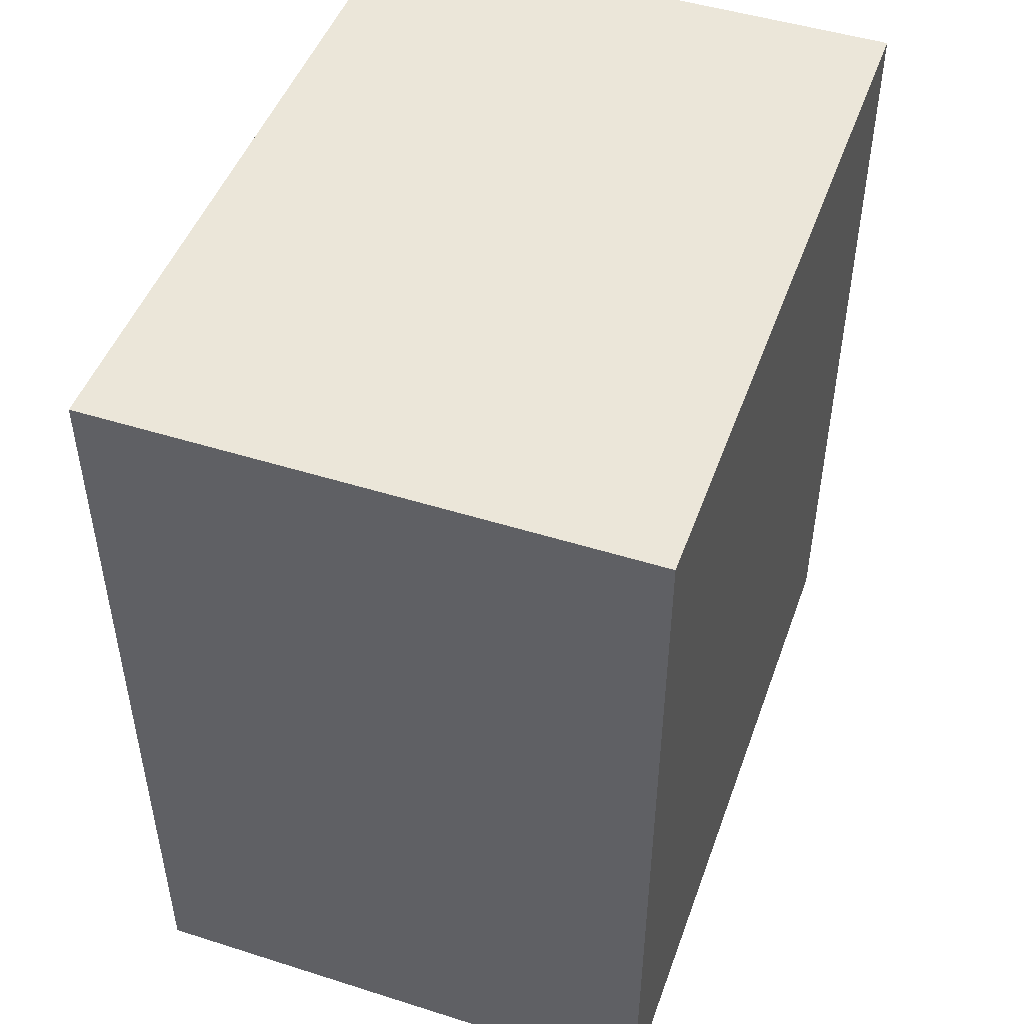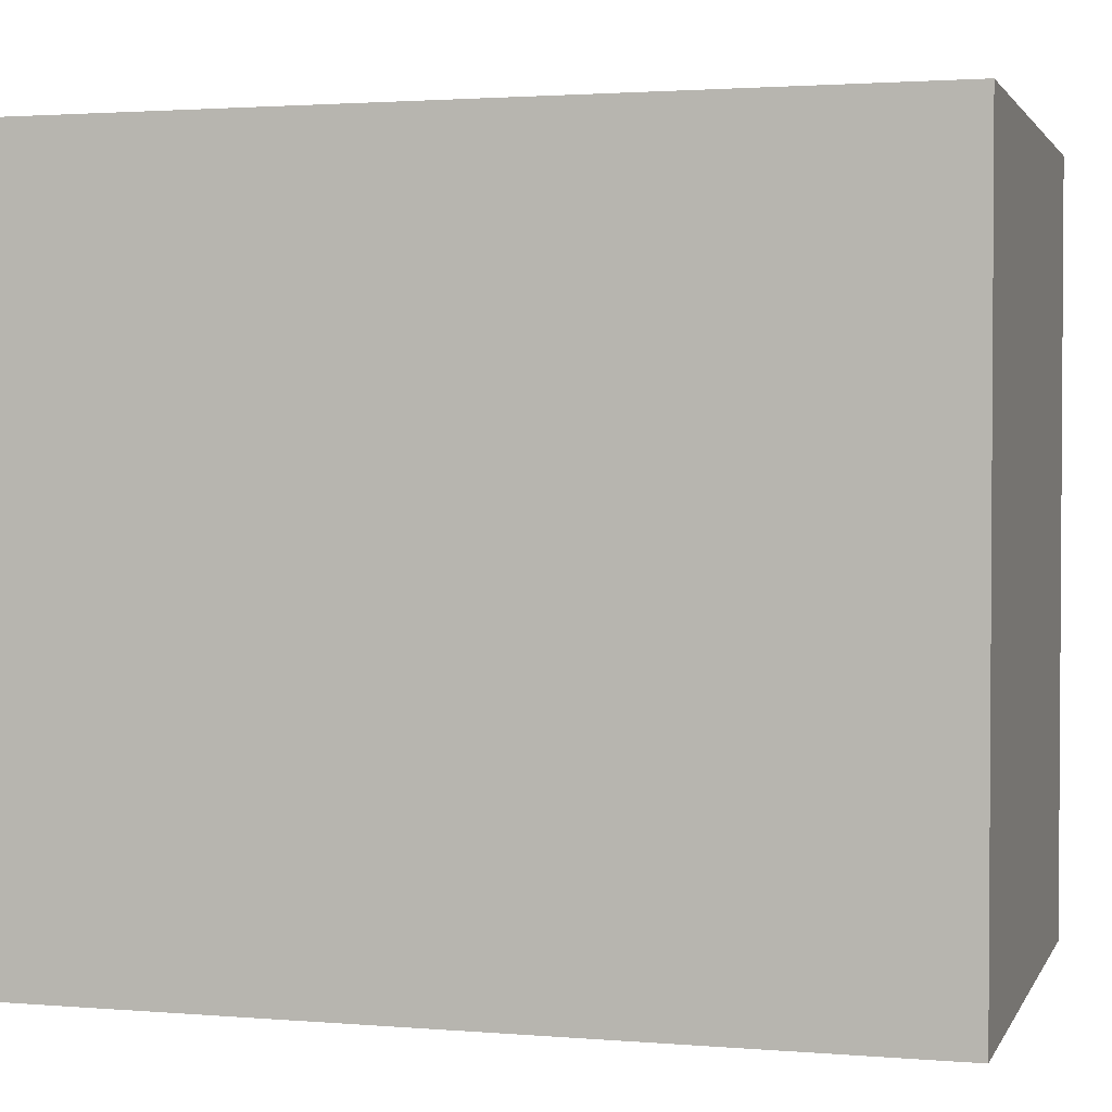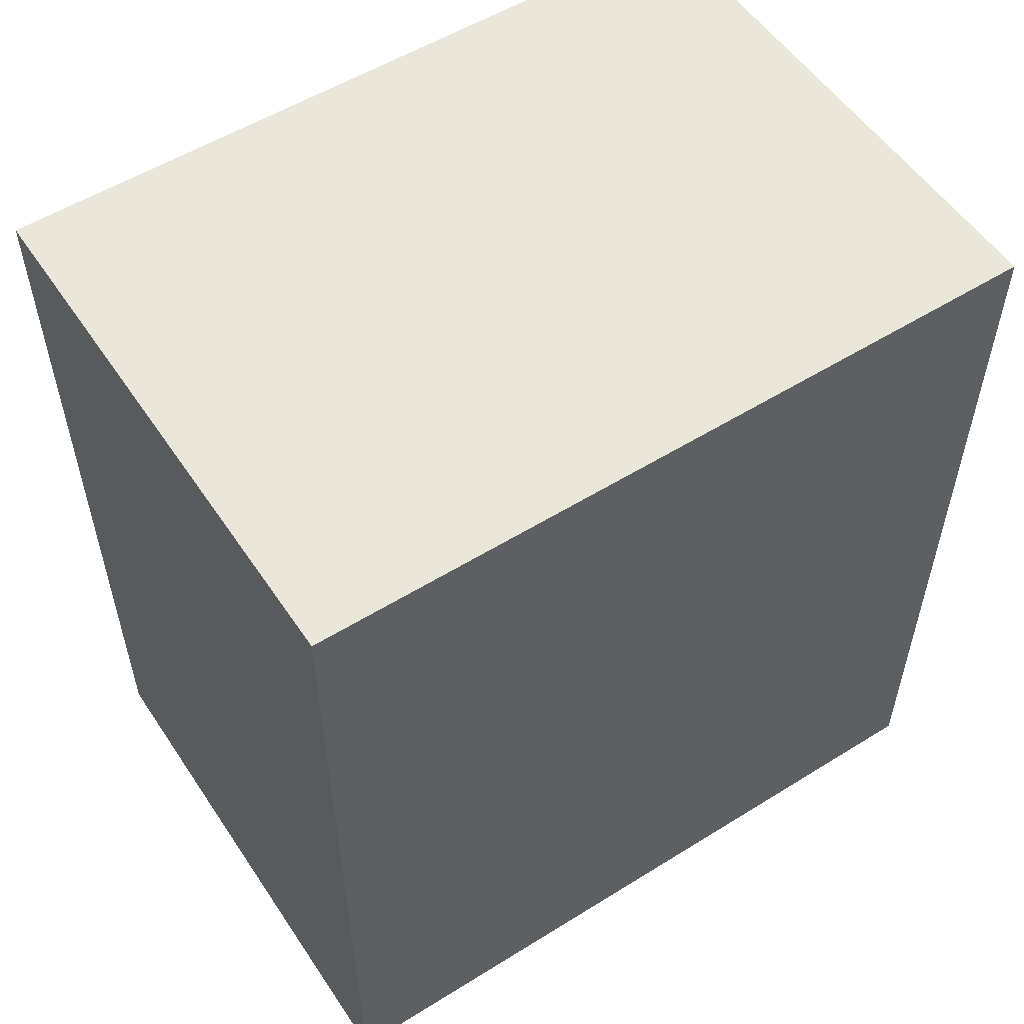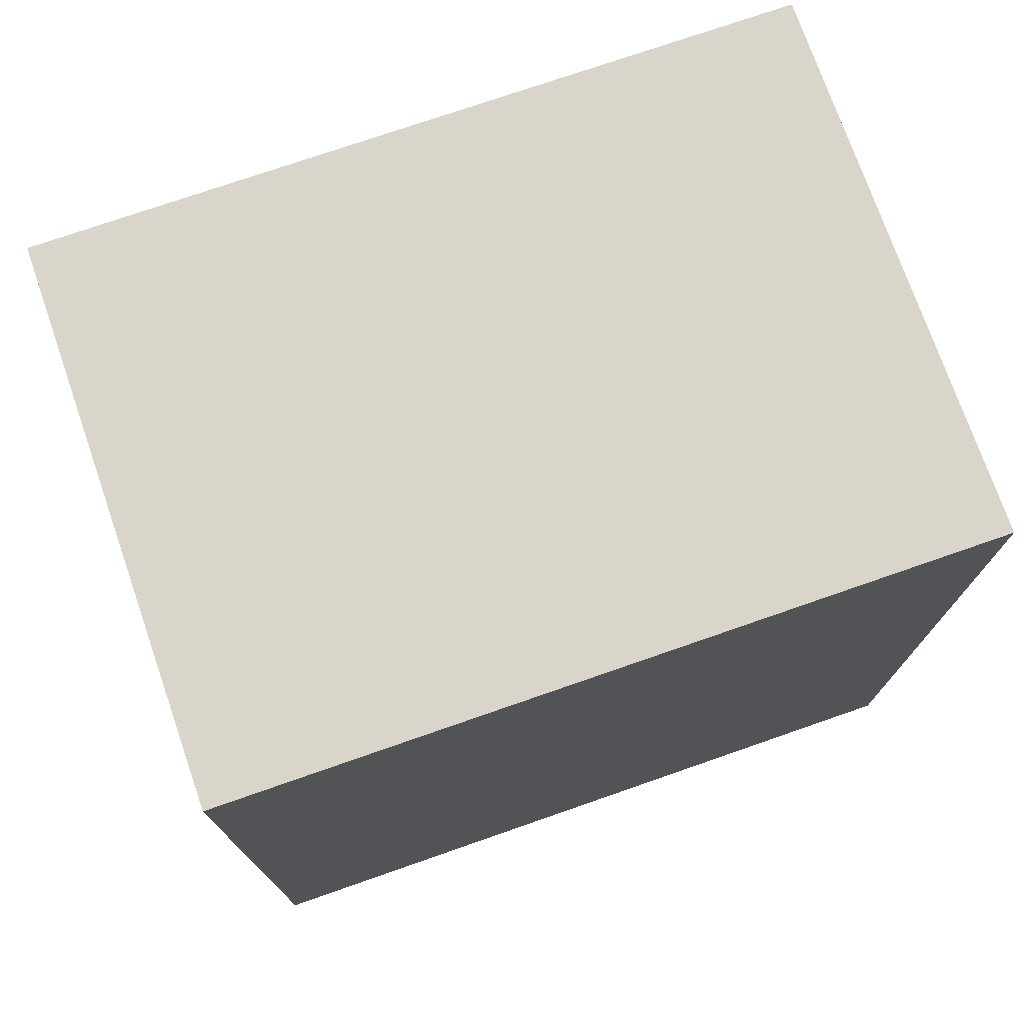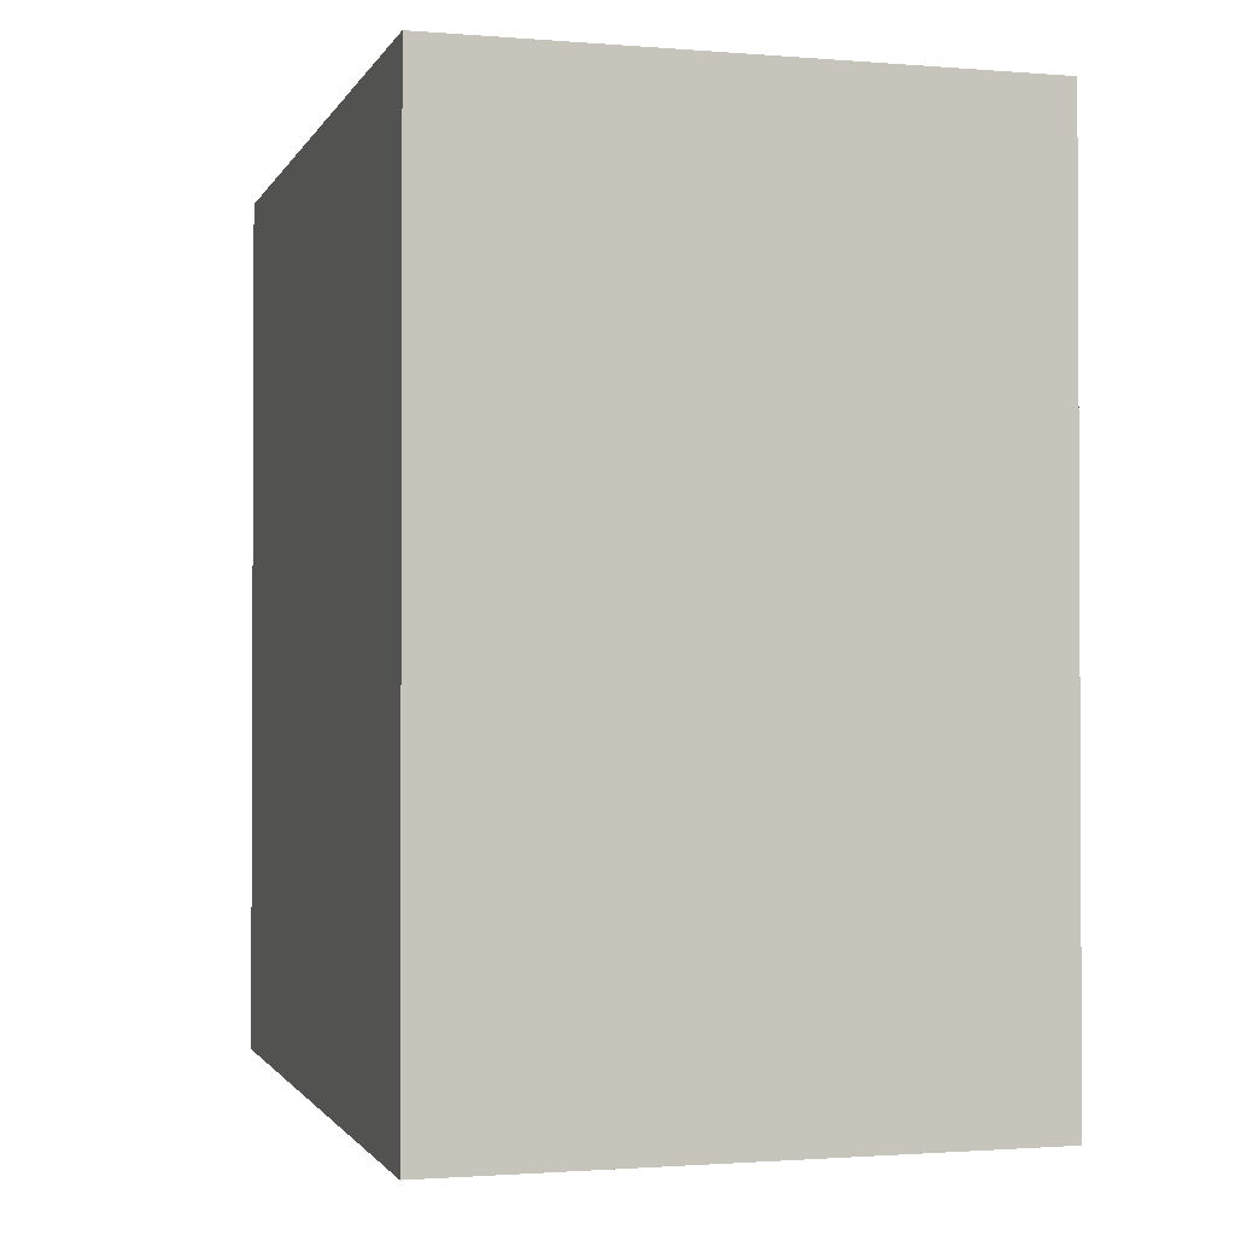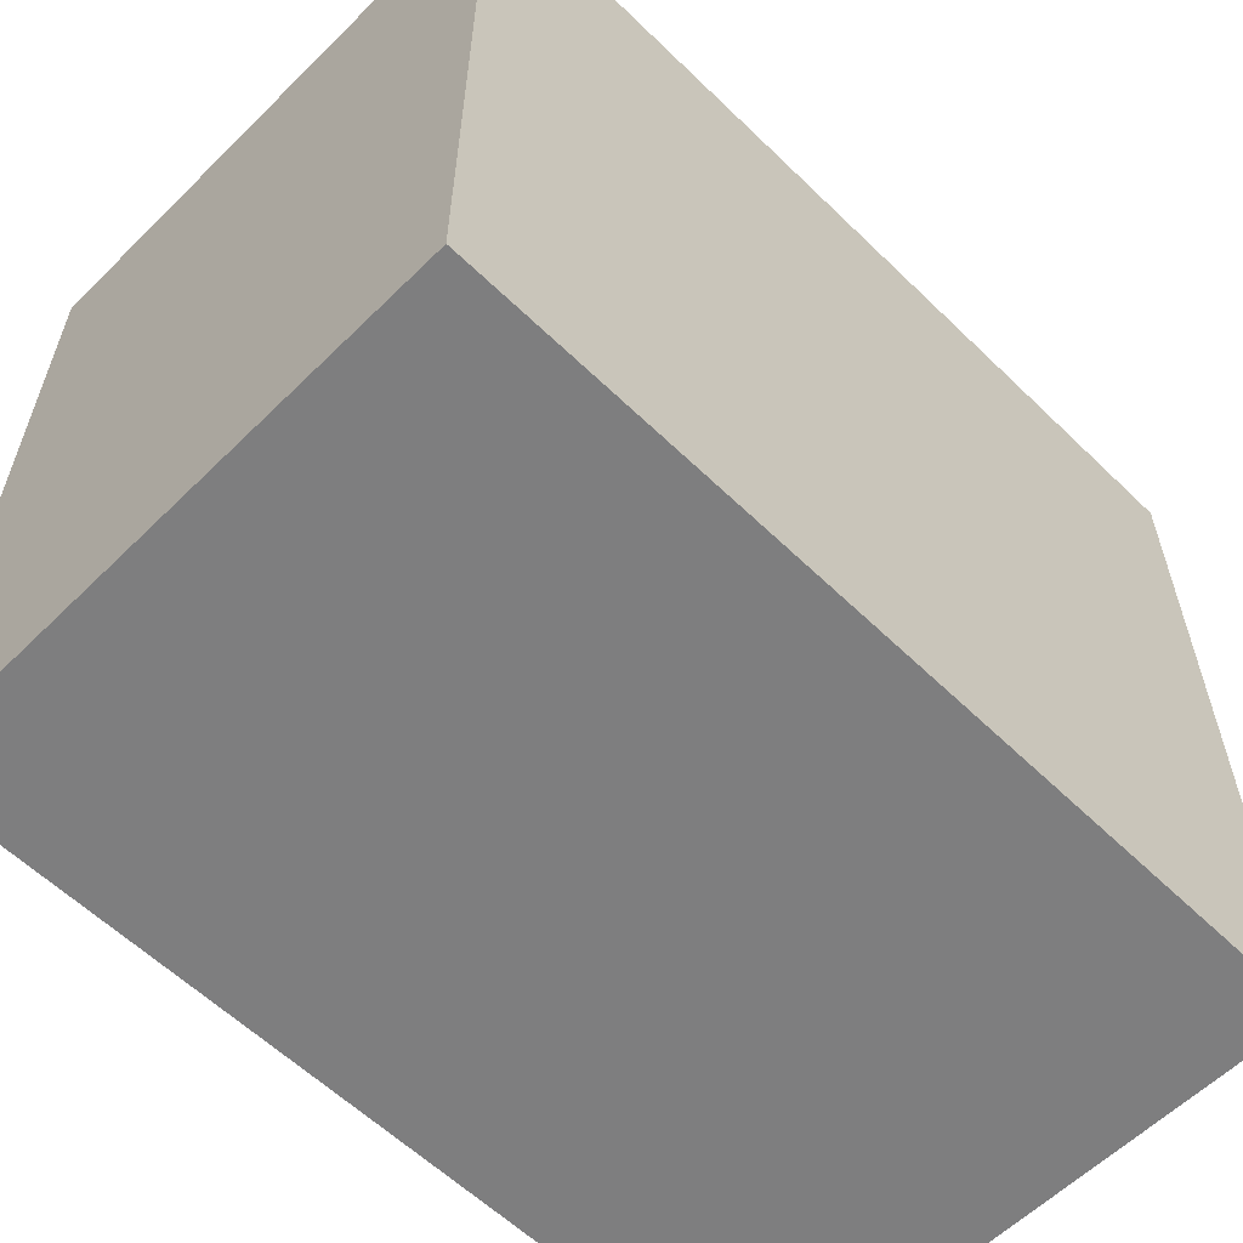
<metadata>
{"format":"obj","ext":"obj","renderer":"f3d","projection":"perspective","resolution":1024,"background":"white","views":[{"elev":48.0,"azim":19.5,"up":"+Y"},{"elev":2.1,"azim":106.1,"up":"+Z"},{"elev":54.7,"azim":56.7,"up":"+Y"},{"elev":74.7,"azim":70.8,"up":"+Y"},{"elev":-1.5,"azim":-16.0,"up":"+Y"},{"elev":-59.4,"azim":-134.8,"up":"+Z"}]}
</metadata>
<code>
v 0.5136 0.5359 -1.502
v 0.4351 0.5359 -1.609
v 0.4351 0.5359 -1.502
v 0.5136 0.5359 -1.609
v 0.4351 0.4143 -1.609
v 0.5136 0.4143 -1.609
v 0.4351 0.4143 -1.502
v 0.5136 0.4143 -1.502
f 1 2 3
f 4 5 2
f 6 7 5
f 8 3 7
f 5 3 2
f 4 8 6
f 1 4 2
f 4 6 5
f 6 8 7
f 8 1 3
f 5 7 3
f 4 1 8

</code>
